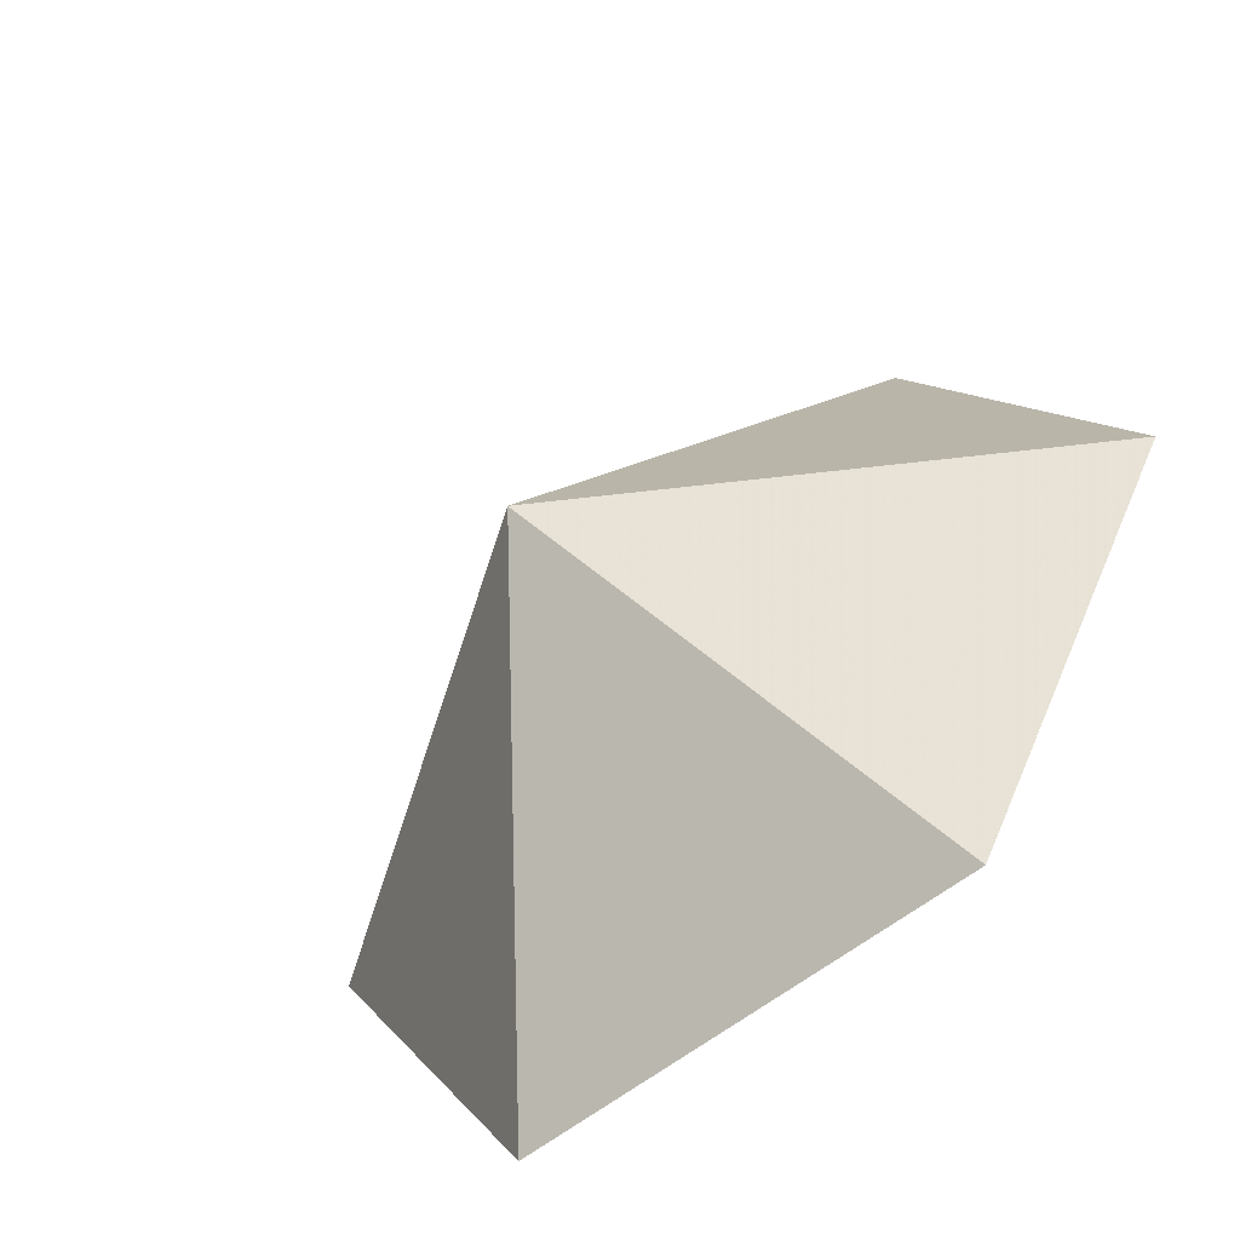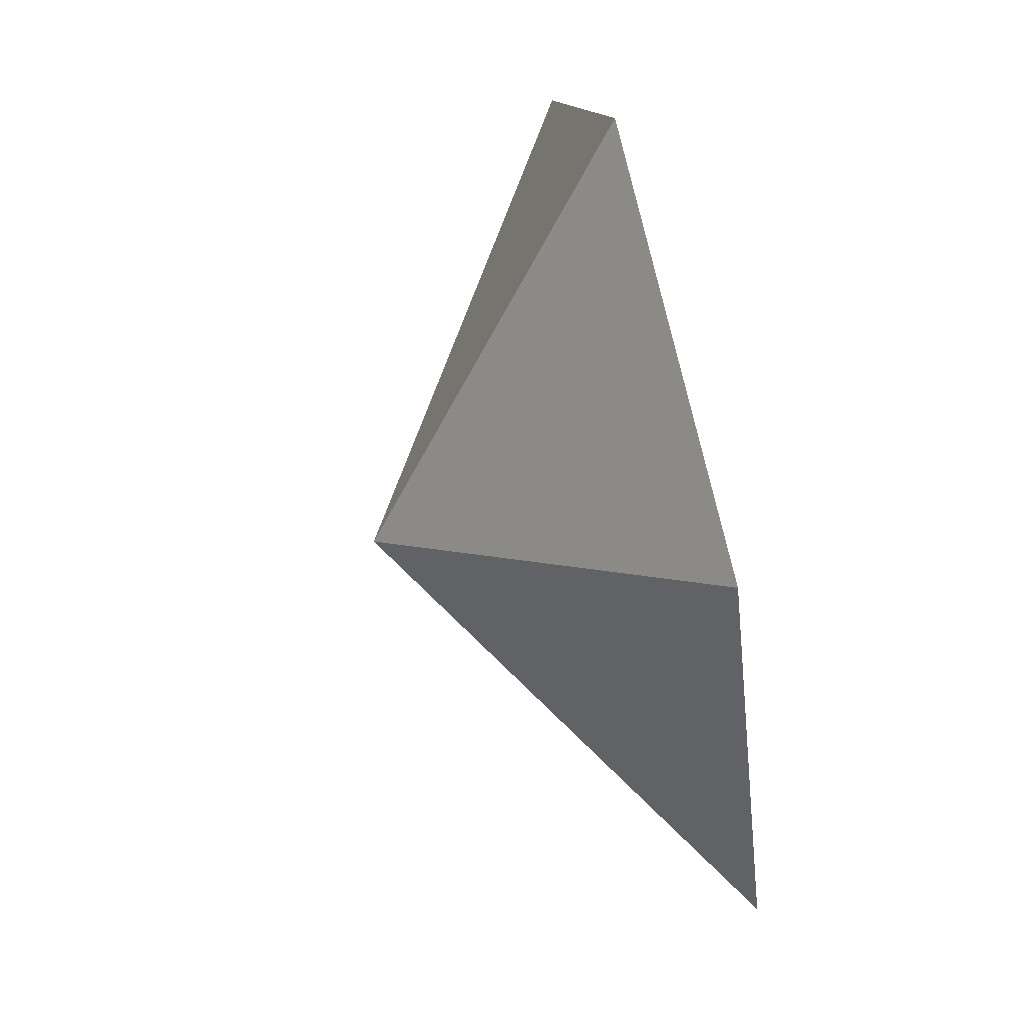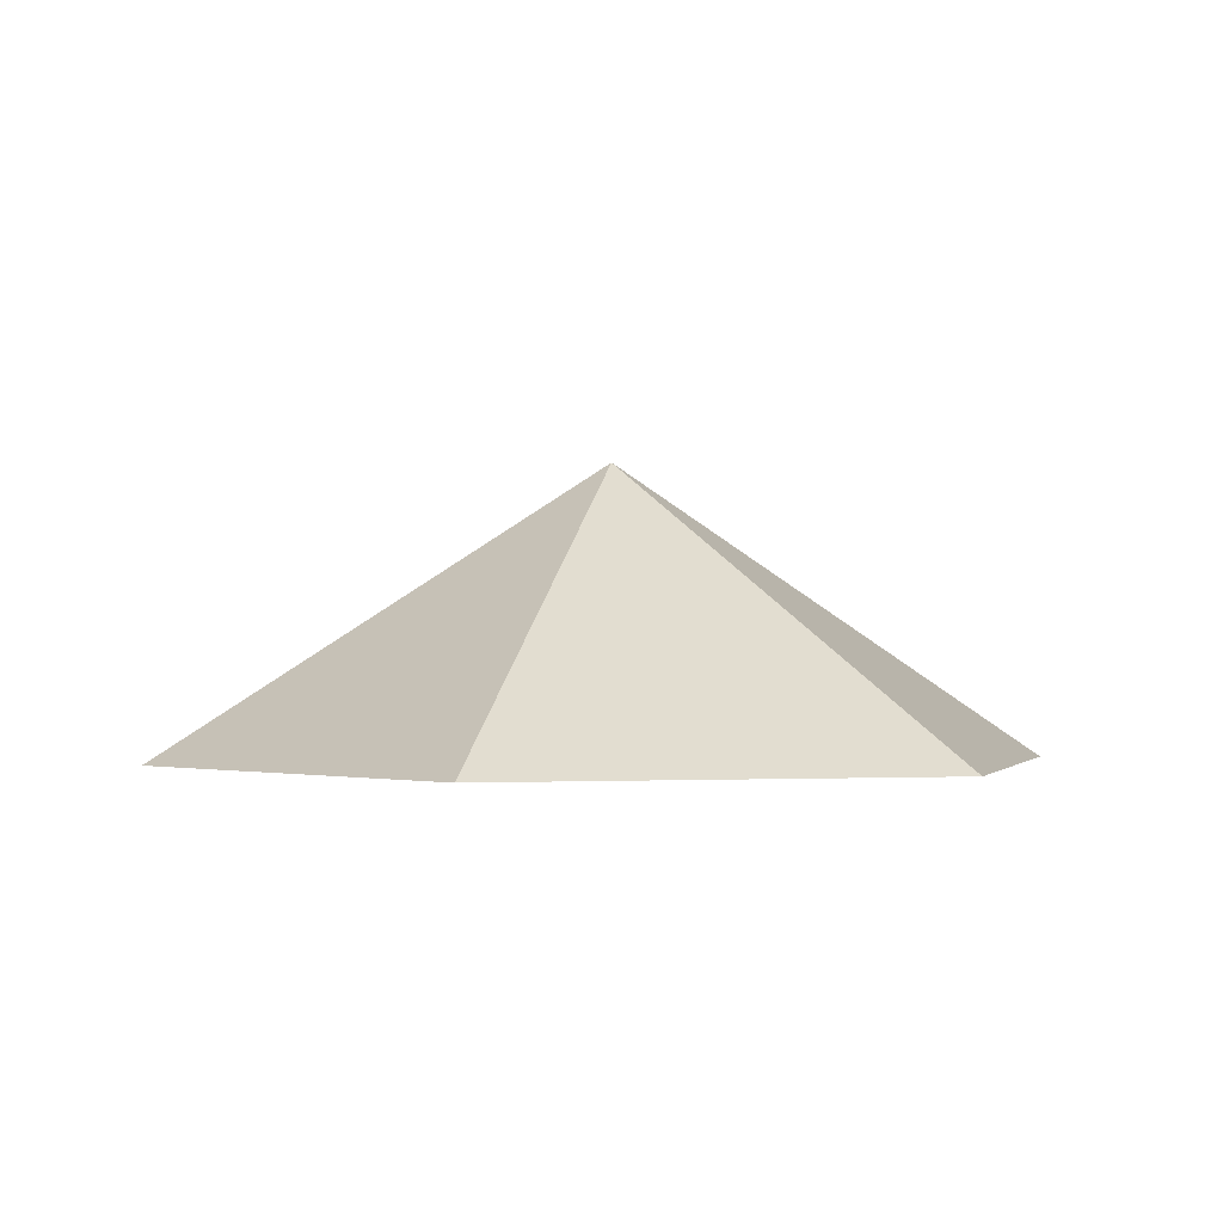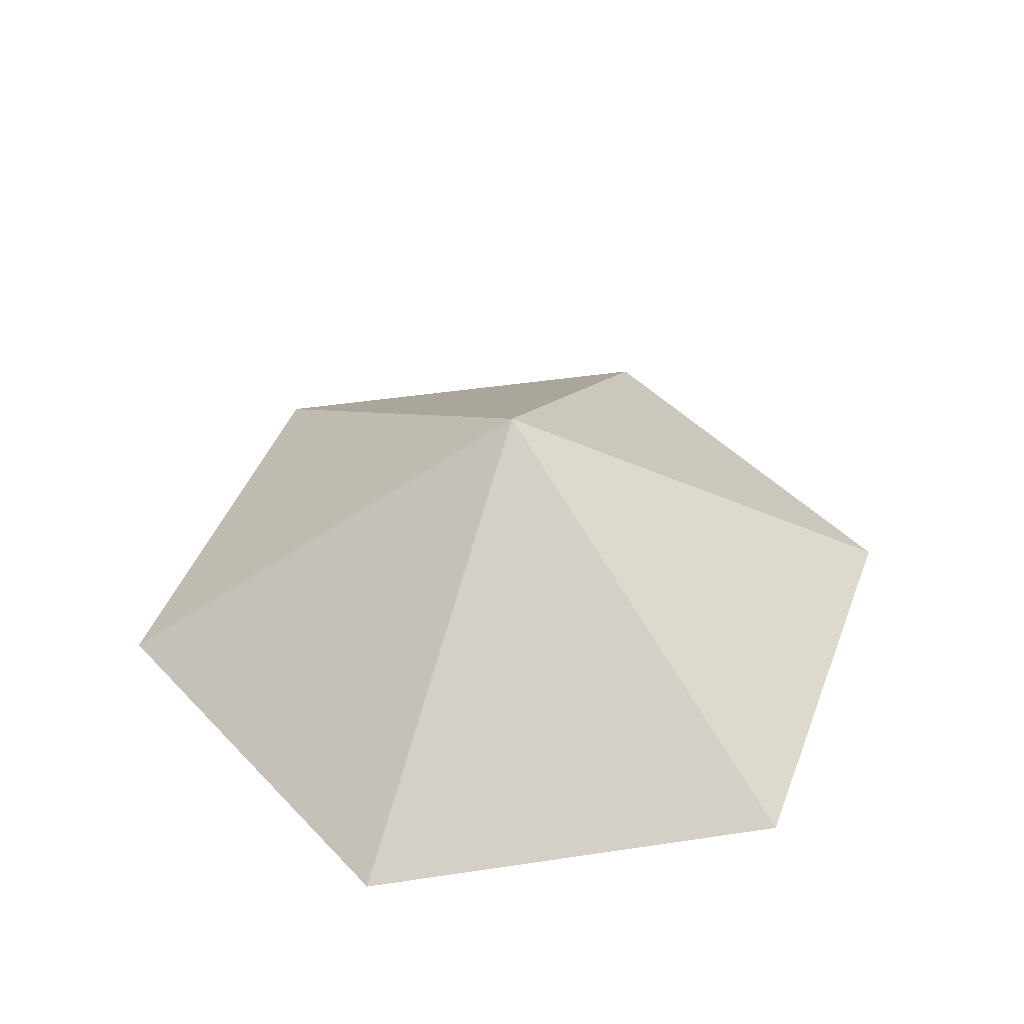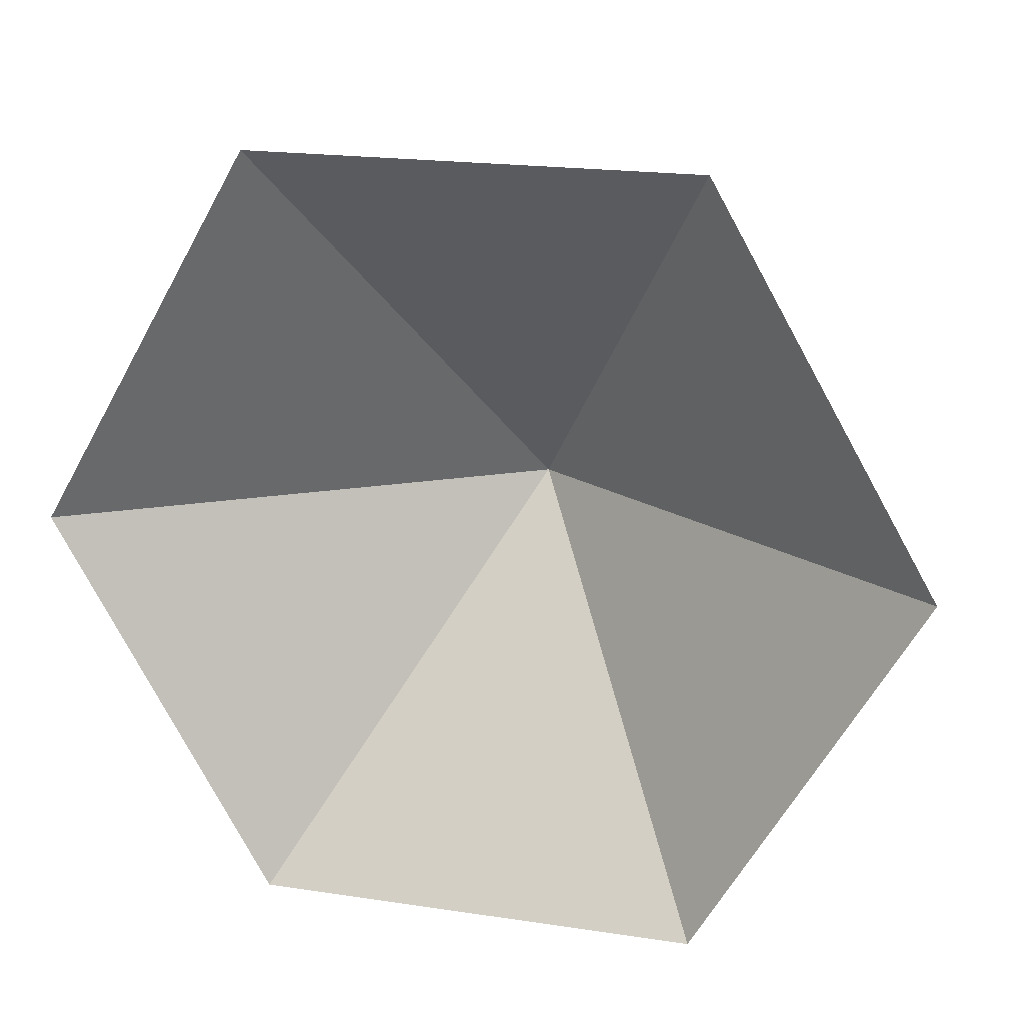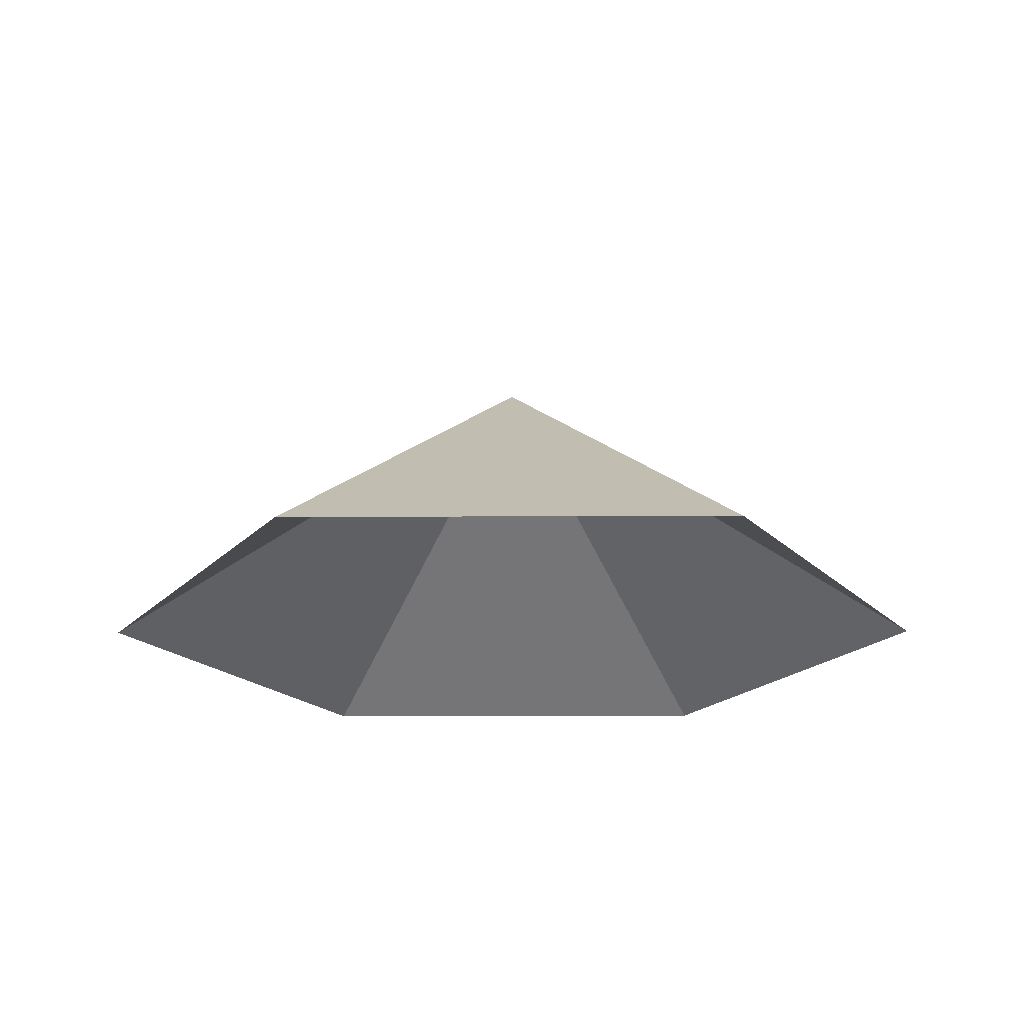
<metadata>
{"format":"obj","ext":"obj","renderer":"f3d","projection":"perspective","resolution":1024,"background":"white","views":[{"elev":-58.1,"azim":39.9,"up":"+Y"},{"elev":72.8,"azim":77.4,"up":"+Y"},{"elev":-1.2,"azim":46.1,"up":"+Z"},{"elev":44.4,"azim":50.1,"up":"+Z"},{"elev":19.4,"azim":-164.1,"up":"+Y"},{"elev":-19.9,"azim":0.4,"up":"+Z"}]}
</metadata>
<code>
v 0 0 0
v 3.587 0 0
v 5.381 3.106 0
v 3.587 6.213 0
v 0 6.213 0
v -1.794 3.106 0
v 1.794 3.106 2.32
f 1 2 7
f 2 3 7
f 3 4 7
f 4 5 7
f 5 6 7
f 6 1 7

</code>
